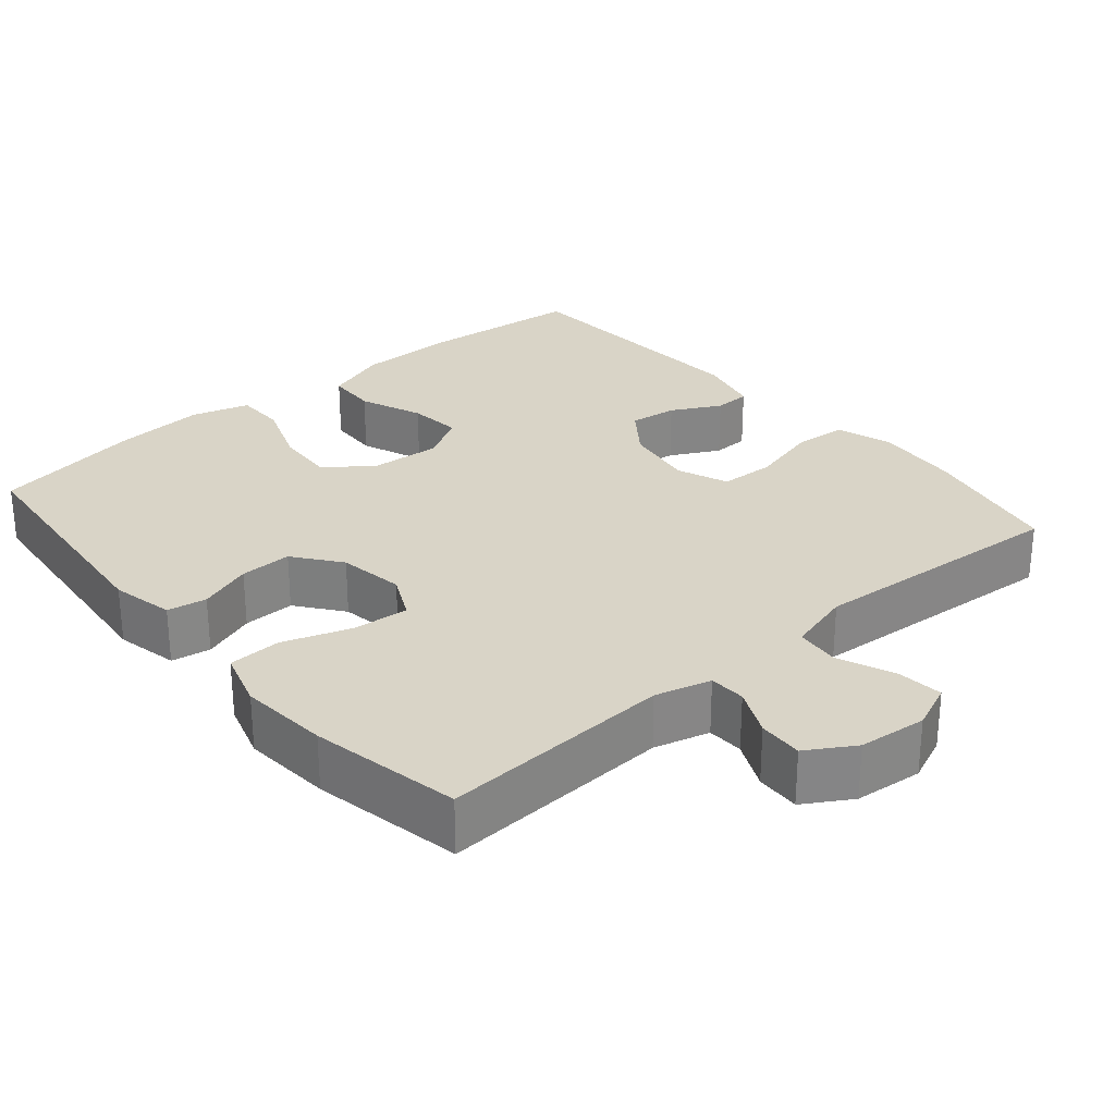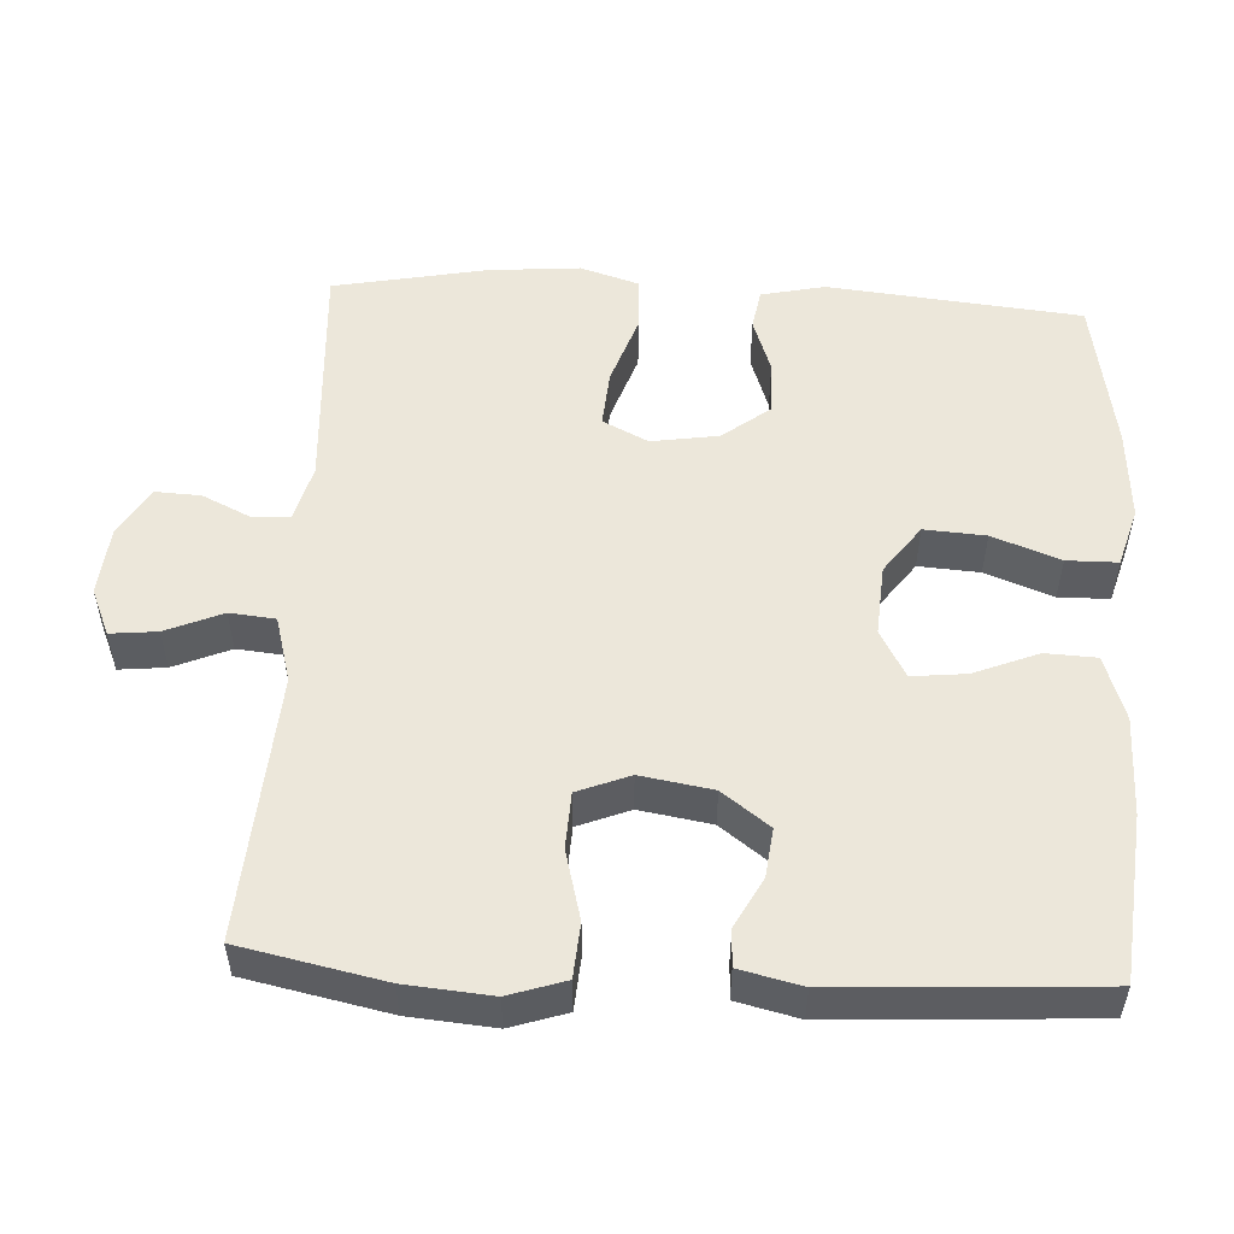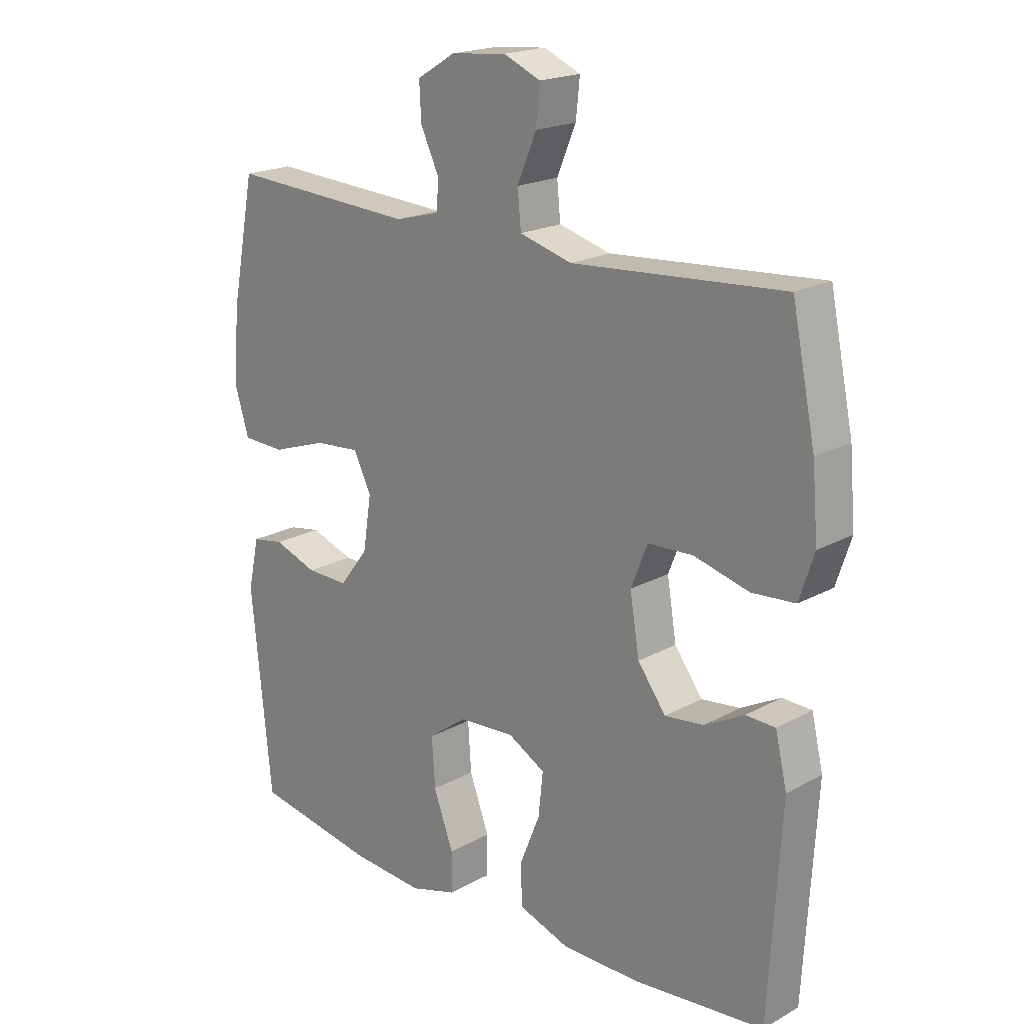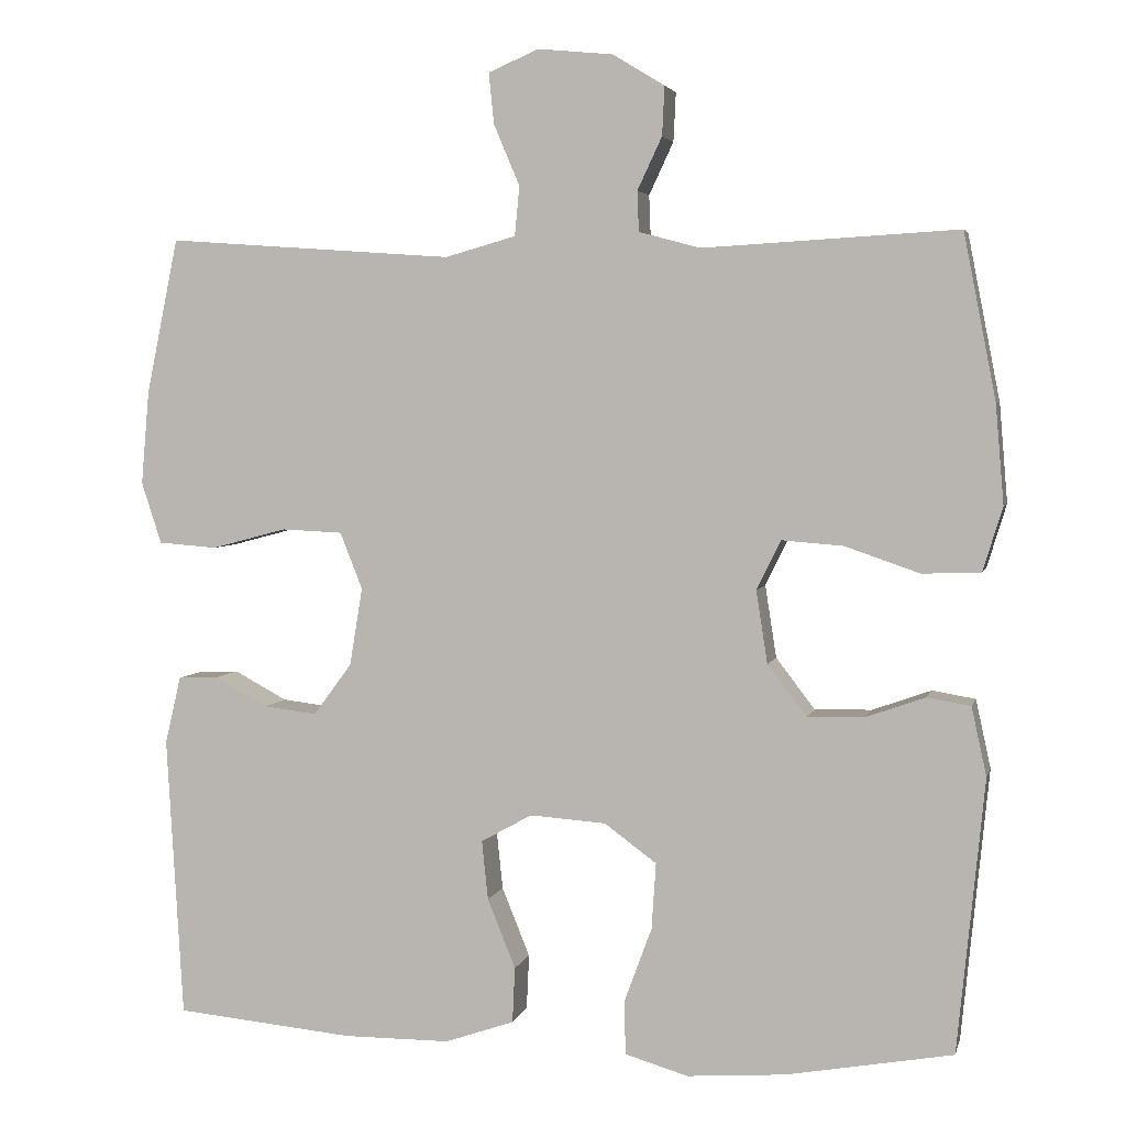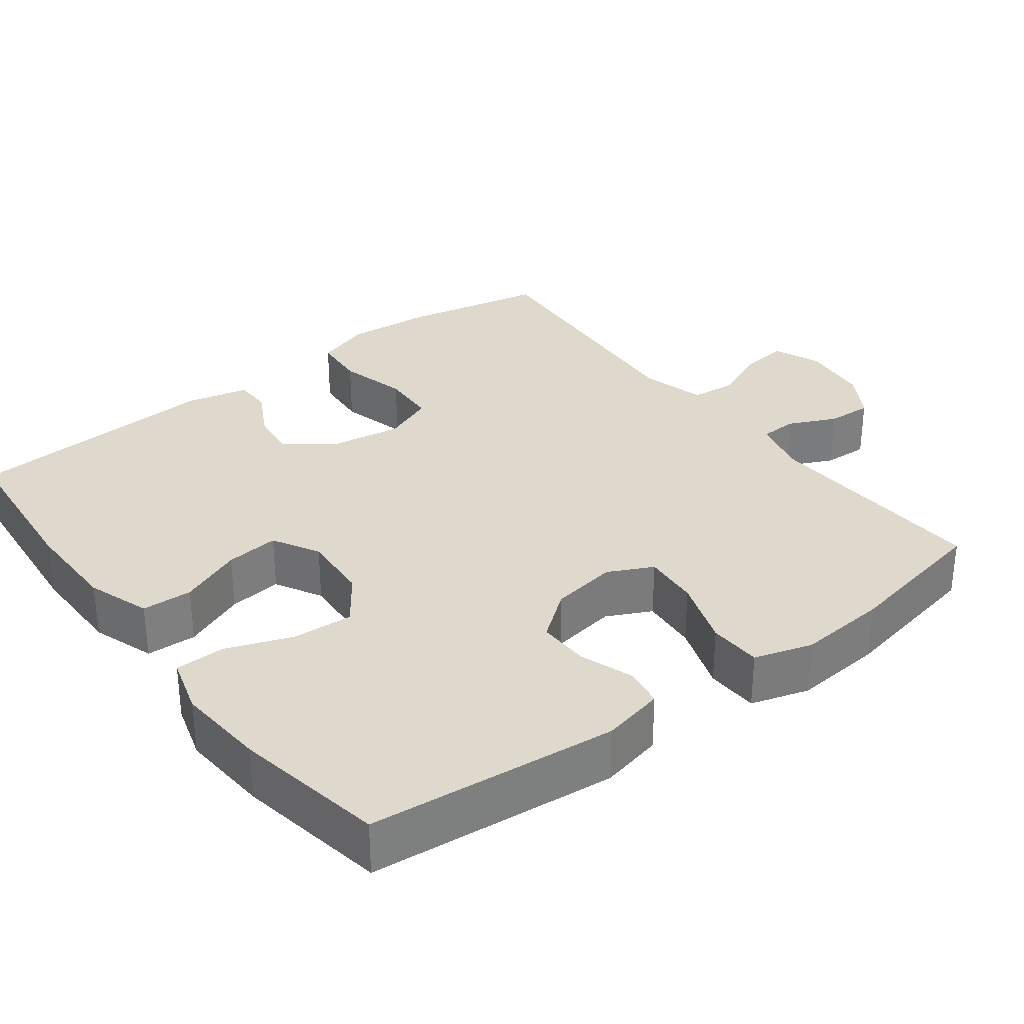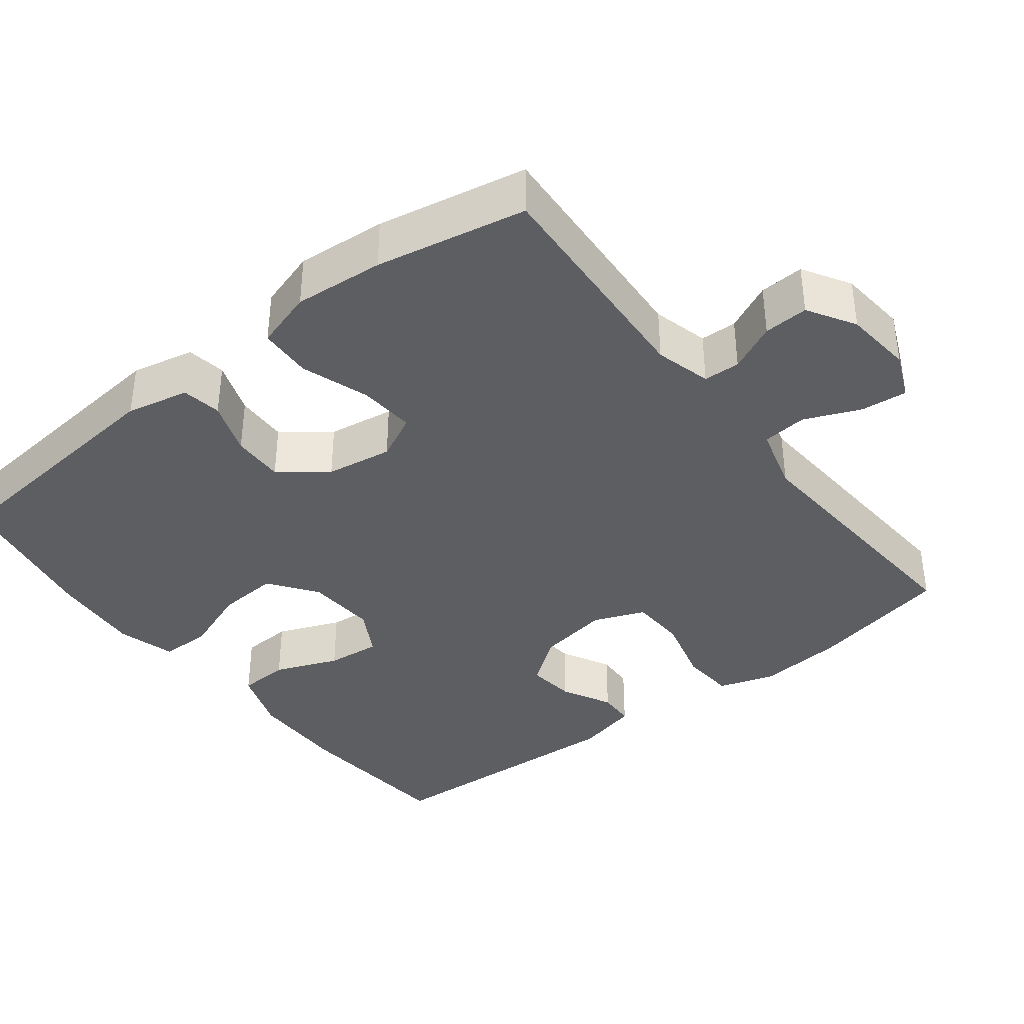
<metadata>
{"format":"obj","ext":"obj","renderer":"f3d","projection":"perspective","resolution":1024,"background":"white","views":[{"elev":28.5,"azim":-40.4,"up":"+Y"},{"elev":53.5,"azim":93.1,"up":"+Y"},{"elev":19.6,"azim":44.3,"up":"+Z"},{"elev":3.8,"azim":-166.9,"up":"+Z"},{"elev":32.0,"azim":-127.2,"up":"+Y"},{"elev":-38.6,"azim":-52.2,"up":"+Y"}]}
</metadata>
<code>
o path388
v 0.5275 0.0375 -0.1789
v 0.5077 0.0375 -0.09406
v 0.4576 0.0375 -0.09222
v 0.3903 0.0375 -0.1281
v 0.324 0.0375 -0.136
v 0.2761 0.0375 -0.07148
v 0.26 0.0375 0.02633
v 0.2881 0.0375 0.09718
v 0.3642 0.0375 0.1007
v 0.4583 0.0375 0.07582
v 0.532 0.0375 0.08139
v 0.5571 0.0375 0.1582
v 0.5471 0.0375 0.2752
v 0.507 0.0375 0.4704
v 0.1473 0.0375 0.4448
v 0.05866 0.0375 0.4697
v 0.0527 0.0375 0.5313
v 0.08516 0.0375 0.6084
v 0.09169 0.0375 0.6721
v 0.02854 0.0375 0.6991
v -0.06538 0.0375 0.6898
v -0.1306 0.0375 0.6503
v -0.1275 0.0375 0.5888
v -0.09667 0.0375 0.5231
v -0.09869 0.0375 0.4728
v -0.1755 0.0375 0.4521
v -0.4947 0.0375 0.4704
v -0.5352 0.0375 0.2632
v -0.5455 0.0375 0.1396
v -0.5209 0.0375 0.05957
v -0.4479 0.0375 0.05679
v -0.354 0.0375 0.08905
v -0.2769 0.0375 0.09515
v -0.2466 0.0375 0.03368
v -0.2609 0.0375 -0.05768
v -0.31 0.0375 -0.1215
v -0.3817 0.0375 -0.1199
v -0.4558 0.0375 -0.09355
v -0.5101 0.0375 -0.1028
v -0.5288 0.0375 -0.1889
v -0.4947 0.0375 -0.5316
v -0.2865 0.0375 -0.5688
v -0.1627 0.0375 -0.5781
v -0.08339 0.0375 -0.5549
v -0.08261 0.0375 -0.486
v -0.1166 0.0375 -0.3942
v -0.1221 0.0375 -0.311
v -0.05678 0.0375 -0.2631
v 0.03863 0.0375 -0.2564
v 0.1026 0.0375 -0.2921
v 0.09486 0.0375 -0.3659
v 0.05976 0.0375 -0.4527
v 0.06293 0.0375 -0.5222
v 0.1496 0.0375 -0.5522
v 0.2832 0.0375 -0.5527
v 0.507 0.0375 -0.5316
v 0.5275 -0.0375 -0.1789
v 0.5077 -0.0375 -0.09406
v 0.4576 -0.0375 -0.09222
v 0.3903 -0.0375 -0.1281
v 0.324 -0.0375 -0.136
v 0.2761 -0.0375 -0.07148
v 0.26 -0.0375 0.02633
v 0.2881 -0.0375 0.09718
v 0.3642 -0.0375 0.1007
v 0.4583 -0.0375 0.07582
v 0.532 -0.0375 0.08139
v 0.5571 -0.0375 0.1582
v 0.5471 -0.0375 0.2752
v 0.507 -0.0375 0.4704
v 0.1473 -0.0375 0.4448
v 0.05866 -0.0375 0.4697
v 0.0527 -0.0375 0.5313
v 0.08516 -0.0375 0.6084
v 0.09169 -0.0375 0.6721
v 0.02854 -0.0375 0.6991
v -0.06538 -0.0375 0.6898
v -0.1306 -0.0375 0.6503
v -0.1275 -0.0375 0.5888
v -0.09667 -0.0375 0.5231
v -0.09869 -0.0375 0.4728
v -0.1755 -0.0375 0.4521
v -0.4947 -0.0375 0.4704
v -0.5352 -0.0375 0.2632
v -0.5455 -0.0375 0.1396
v -0.5209 -0.0375 0.05957
v -0.4479 -0.0375 0.05679
v -0.354 -0.0375 0.08905
v -0.2769 -0.0375 0.09515
v -0.2466 -0.0375 0.03368
v -0.2609 -0.0375 -0.05768
v -0.31 -0.0375 -0.1215
v -0.3817 -0.0375 -0.1199
v -0.4558 -0.0375 -0.09355
v -0.5101 -0.0375 -0.1028
v -0.5288 -0.0375 -0.1889
v -0.4947 -0.0375 -0.5316
v -0.2865 -0.0375 -0.5688
v -0.1627 -0.0375 -0.5781
v -0.08339 -0.0375 -0.5549
v -0.08261 -0.0375 -0.486
v -0.1166 -0.0375 -0.3942
v -0.1221 -0.0375 -0.311
v -0.05678 -0.0375 -0.2631
v 0.03863 -0.0375 -0.2564
v 0.1026 -0.0375 -0.2921
v 0.09486 -0.0375 -0.3659
v 0.05976 -0.0375 -0.4527
v 0.06293 -0.0375 -0.5222
v 0.1496 -0.0375 -0.5522
v 0.2832 -0.0375 -0.5527
v 0.507 -0.0375 -0.5316
v -0.5352 0.0375 0.2632
v -0.5455 0.0375 0.1396
v -0.5209 0.0375 0.05957
v -0.5209 0.0375 0.05957
v -0.5101 0.0375 -0.1028
v -0.5101 0.0375 -0.1028
v -0.5288 0.0375 -0.1889
v -0.4479 0.0375 0.05679
v -0.4947 0.0375 0.4704
v -0.4947 0.0375 0.4704
v -0.4558 0.0375 -0.09355
v -0.4947 0.0375 -0.5316
v -0.4947 0.0375 -0.5316
v -0.3817 0.0375 -0.1199
v -0.354 0.0375 0.08905
v -0.2865 0.0375 -0.5688
v -0.31 0.0375 -0.1215
v -0.2769 0.0375 0.09515
v -0.2769 0.0375 0.09515
v -0.2609 0.0375 -0.05768
v -0.1755 0.0375 0.4521
v -0.1627 0.0375 -0.5781
v -0.2466 0.0375 0.03368
v -0.09869 0.0375 0.4728
v -0.09869 0.0375 0.4728
v -0.1166 0.0375 -0.3942
v -0.1221 0.0375 -0.311
v -0.08339 0.0375 -0.5549
v -0.08339 0.0375 -0.5549
v -0.06538 0.0375 0.6898
v -0.1306 0.0375 0.6503
v -0.1306 0.0375 0.6503
v -0.1275 0.0375 0.5888
v -0.09667 0.0375 0.5231
v -0.05678 0.0375 -0.2631
v -0.08261 0.0375 -0.486
v 0.02854 0.0375 0.6991
v 0.03863 0.0375 -0.2564
v 0.09169 0.0375 0.6721
v 0.09169 0.0375 0.6721
v 0.1026 0.0375 -0.2921
v 0.1026 0.0375 -0.2921
v 0.08516 0.0375 0.6084
v 0.0527 0.0375 0.5313
v 0.05866 0.0375 0.4697
v 0.05866 0.0375 0.4697
v 0.1473 0.0375 0.4448
v 0.09486 0.0375 -0.3659
v 0.05976 0.0375 -0.4527
v 0.06293 0.0375 -0.5222
v 0.06293 0.0375 -0.5222
v 0.1496 0.0375 -0.5522
v 0.2832 0.0375 -0.5527
v 0.26 0.0375 0.02633
v 0.2881 0.0375 0.09718
v 0.2881 0.0375 0.09718
v 0.2761 0.0375 -0.07148
v 0.324 0.0375 -0.136
v 0.324 0.0375 -0.136
v 0.3642 0.0375 0.1007
v 0.3903 0.0375 -0.1281
v 0.4583 0.0375 0.07582
v 0.4576 0.0375 -0.09222
v 0.507 0.0375 0.4704
v 0.507 0.0375 0.4704
v 0.5077 0.0375 -0.09406
v 0.5077 0.0375 -0.09406
v 0.532 0.0375 0.08139
v 0.532 0.0375 0.08139
v 0.507 0.0375 -0.5316
v 0.507 0.0375 -0.5316
v 0.5275 0.0375 -0.1789
v 0.5471 0.0375 0.2752
v 0.5571 0.0375 0.1582
v -0.5352 -0.0375 0.2632
v -0.5455 -0.0375 0.1396
v -0.5209 -0.0375 0.05957
v -0.5209 -0.0375 0.05957
v -0.5101 -0.0375 -0.1028
v -0.5101 -0.0375 -0.1028
v -0.5288 -0.0375 -0.1889
v -0.4479 -0.0375 0.05679
v -0.4947 -0.0375 0.4704
v -0.4947 -0.0375 0.4704
v -0.4558 -0.0375 -0.09355
v -0.4947 -0.0375 -0.5316
v -0.4947 -0.0375 -0.5316
v -0.3817 -0.0375 -0.1199
v -0.354 -0.0375 0.08905
v -0.2865 -0.0375 -0.5688
v -0.31 -0.0375 -0.1215
v -0.2769 -0.0375 0.09515
v -0.2769 -0.0375 0.09515
v -0.2609 -0.0375 -0.05768
v -0.1755 -0.0375 0.4521
v -0.1627 -0.0375 -0.5781
v -0.2466 -0.0375 0.03368
v -0.09869 -0.0375 0.4728
v -0.09869 -0.0375 0.4728
v -0.1166 -0.0375 -0.3942
v -0.1221 -0.0375 -0.311
v -0.08339 -0.0375 -0.5549
v -0.08339 -0.0375 -0.5549
v -0.06538 -0.0375 0.6898
v -0.1306 -0.0375 0.6503
v -0.1306 -0.0375 0.6503
v -0.1275 -0.0375 0.5888
v -0.09667 -0.0375 0.5231
v -0.05678 -0.0375 -0.2631
v -0.08261 -0.0375 -0.486
v 0.02854 -0.0375 0.6991
v 0.03863 -0.0375 -0.2564
v 0.09169 -0.0375 0.6721
v 0.09169 -0.0375 0.6721
v 0.1026 -0.0375 -0.2921
v 0.1026 -0.0375 -0.2921
v 0.08516 -0.0375 0.6084
v 0.0527 -0.0375 0.5313
v 0.05866 -0.0375 0.4697
v 0.05866 -0.0375 0.4697
v 0.1473 -0.0375 0.4448
v 0.09486 -0.0375 -0.3659
v 0.05976 -0.0375 -0.4527
v 0.06293 -0.0375 -0.5222
v 0.06293 -0.0375 -0.5222
v 0.1496 -0.0375 -0.5522
v 0.2832 -0.0375 -0.5527
v 0.26 -0.0375 0.02633
v 0.2881 -0.0375 0.09718
v 0.2881 -0.0375 0.09718
v 0.2761 -0.0375 -0.07148
v 0.324 -0.0375 -0.136
v 0.324 -0.0375 -0.136
v 0.3642 -0.0375 0.1007
v 0.3903 -0.0375 -0.1281
v 0.4583 -0.0375 0.07582
v 0.4576 -0.0375 -0.09222
v 0.507 -0.0375 0.4704
v 0.507 -0.0375 0.4704
v 0.5077 -0.0375 -0.09406
v 0.5077 -0.0375 -0.09406
v 0.532 -0.0375 0.08139
v 0.532 -0.0375 0.08139
v 0.507 -0.0375 -0.5316
v 0.507 -0.0375 -0.5316
v 0.5275 -0.0375 -0.1789
v 0.5471 -0.0375 0.2752
v 0.5571 -0.0375 0.1582
f 241 231 209
f 236 238 235
f 258 247 256
f 194 188 189
f 202 213 203
f 254 260 248
f 209 231 204
f 204 187 201
f 222 208 214
f 220 216 219
f 227 243 224
f 224 243 240
f 248 260 246
f 219 216 217
f 239 244 227
f 246 233 241
f 224 240 209
f 208 212 202
f 229 216 230
f 187 207 195
f 235 238 234
f 202 200 198
f 239 227 234
f 213 206 203
f 250 233 259
f 216 229 223
f 220 230 216
f 241 233 231
f 247 258 249
f 198 200 193
f 259 246 260
f 212 208 222
f 239 234 238
f 223 229 225
f 221 206 213
f 244 256 247
f 256 244 239
f 230 210 231
f 202 203 200
f 213 202 212
f 200 197 193
f 224 209 221
f 201 188 194
f 210 230 220
f 252 249 258
f 204 231 210
f 221 209 206
f 243 227 244
f 187 204 207
f 240 241 209
f 204 210 207
f 193 197 191
f 233 246 259
f 188 201 187
f 28 29 85 84
f 29 116 190 85
f 118 40 96 192
f 30 31 87 86
f 122 28 84 196
f 38 39 95 94
f 40 125 199 96
f 37 38 94 93
f 31 32 88 87
f 41 42 98 97
f 36 37 93 92
f 32 131 205 88
f 35 36 92 91
f 26 27 83 82
f 42 43 99 98
f 33 34 90 89
f 34 35 91 90
f 137 26 82 211
f 46 47 103 102
f 43 141 215 99
f 21 144 218 77
f 22 23 79 78
f 23 24 80 79
f 47 48 104 103
f 45 46 102 101
f 44 45 101 100
f 24 25 81 80
f 20 21 77 76
f 48 49 105 104
f 152 20 76 226
f 49 154 228 105
f 18 19 75 74
f 17 18 74 73
f 158 17 73 232
f 15 16 72 71
f 51 52 108 107
f 52 163 237 108
f 53 54 110 109
f 50 51 107 106
f 54 55 111 110
f 7 168 242 63
f 6 7 63 62
f 171 6 62 245
f 8 9 65 64
f 4 5 61 60
f 9 10 66 65
f 3 4 60 59
f 177 15 71 251
f 179 3 59 253
f 10 181 255 66
f 55 183 257 111
f 1 2 58 57
f 56 1 57 112
f 13 14 70 69
f 12 13 69 68
f 11 12 68 67
f 167 135 157
f 162 161 164
f 184 182 173
f 120 115 114
f 128 129 139
f 180 174 186
f 135 130 157
f 130 127 113
f 148 140 134
f 146 145 142
f 153 150 169
f 150 166 169
f 174 172 186
f 145 143 142
f 165 153 170
f 172 167 159
f 150 135 166
f 134 128 138
f 155 156 142
f 113 121 133
f 161 160 164
f 128 124 126
f 165 160 153
f 139 129 132
f 176 185 159
f 142 149 155
f 146 142 156
f 167 157 159
f 173 175 184
f 124 119 126
f 185 186 172
f 138 148 134
f 165 164 160
f 149 151 155
f 147 139 132
f 170 173 182
f 182 165 170
f 156 157 136
f 128 126 129
f 139 138 128
f 126 119 123
f 150 147 135
f 127 120 114
f 136 146 156
f 178 184 175
f 130 136 157
f 147 132 135
f 169 170 153
f 113 133 130
f 166 135 167
f 130 133 136
f 119 117 123
f 159 185 172
f 114 113 127

</code>
